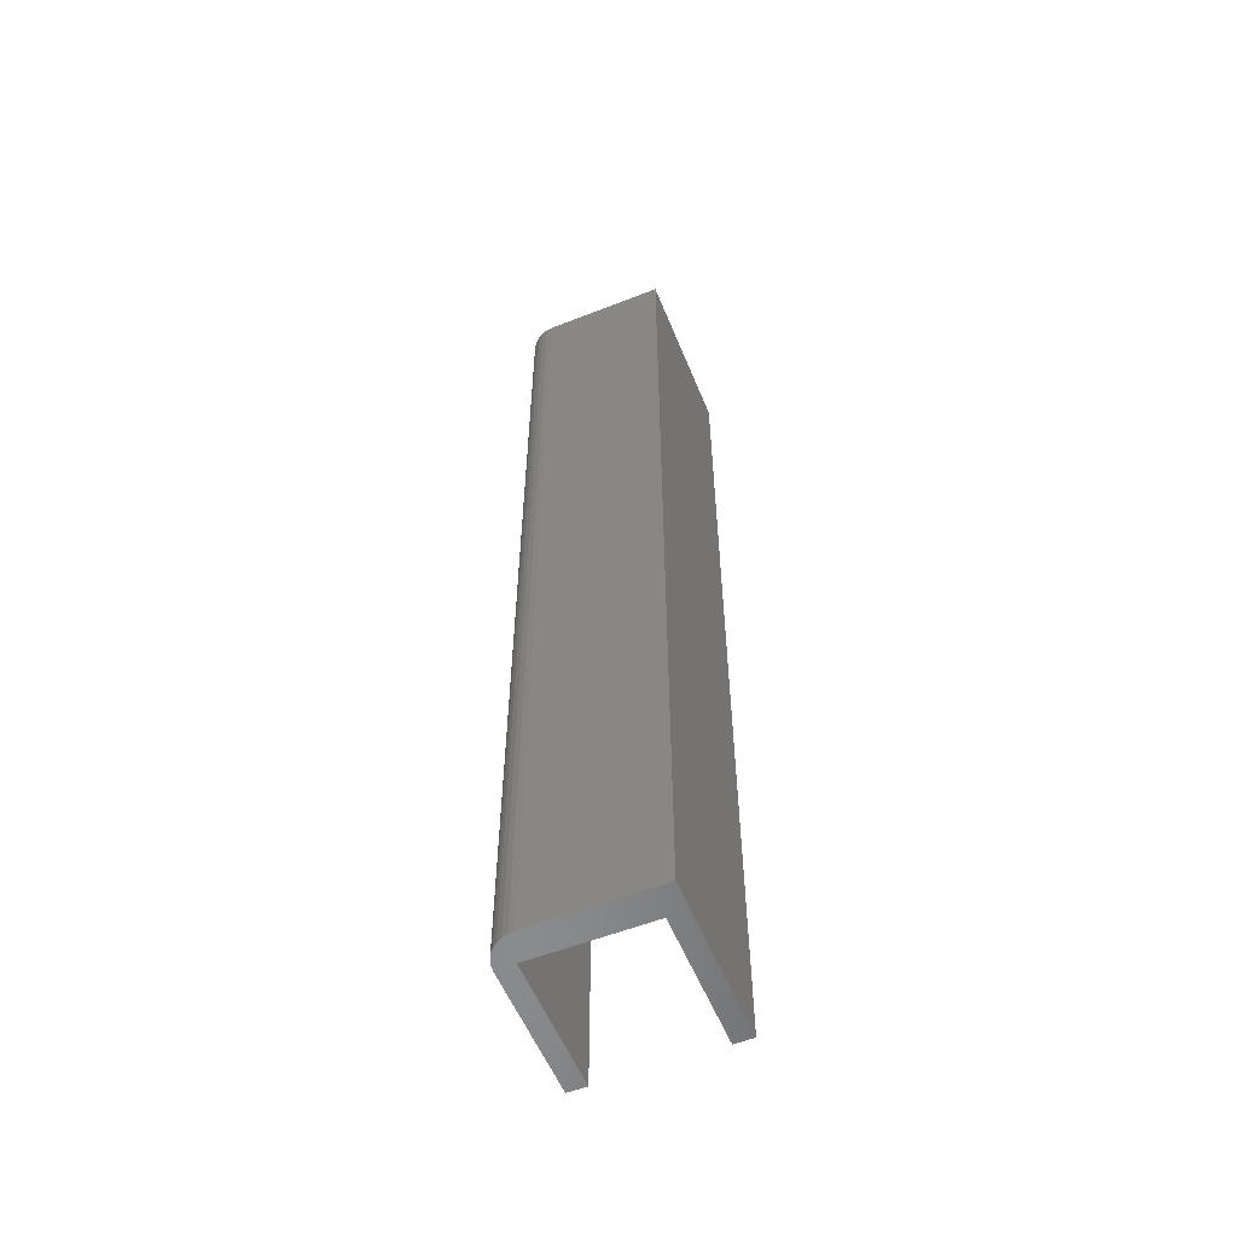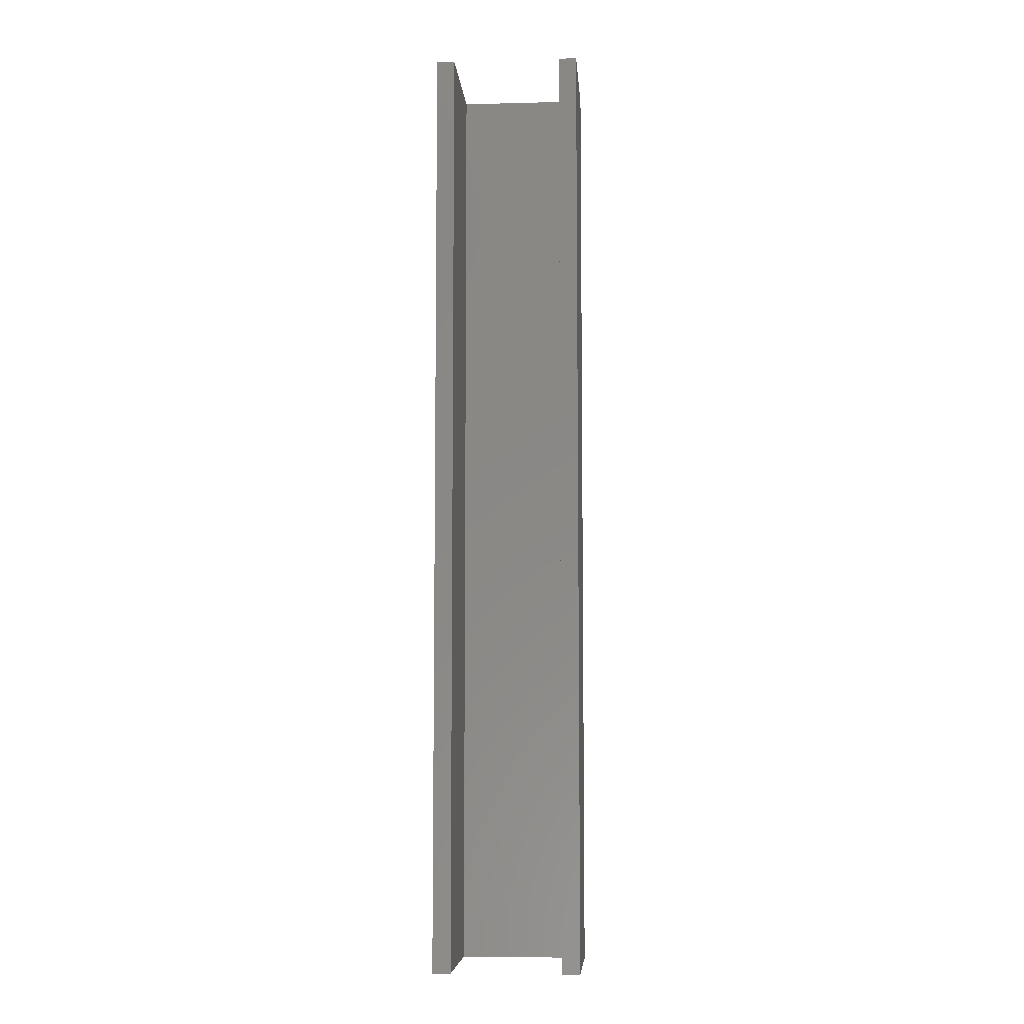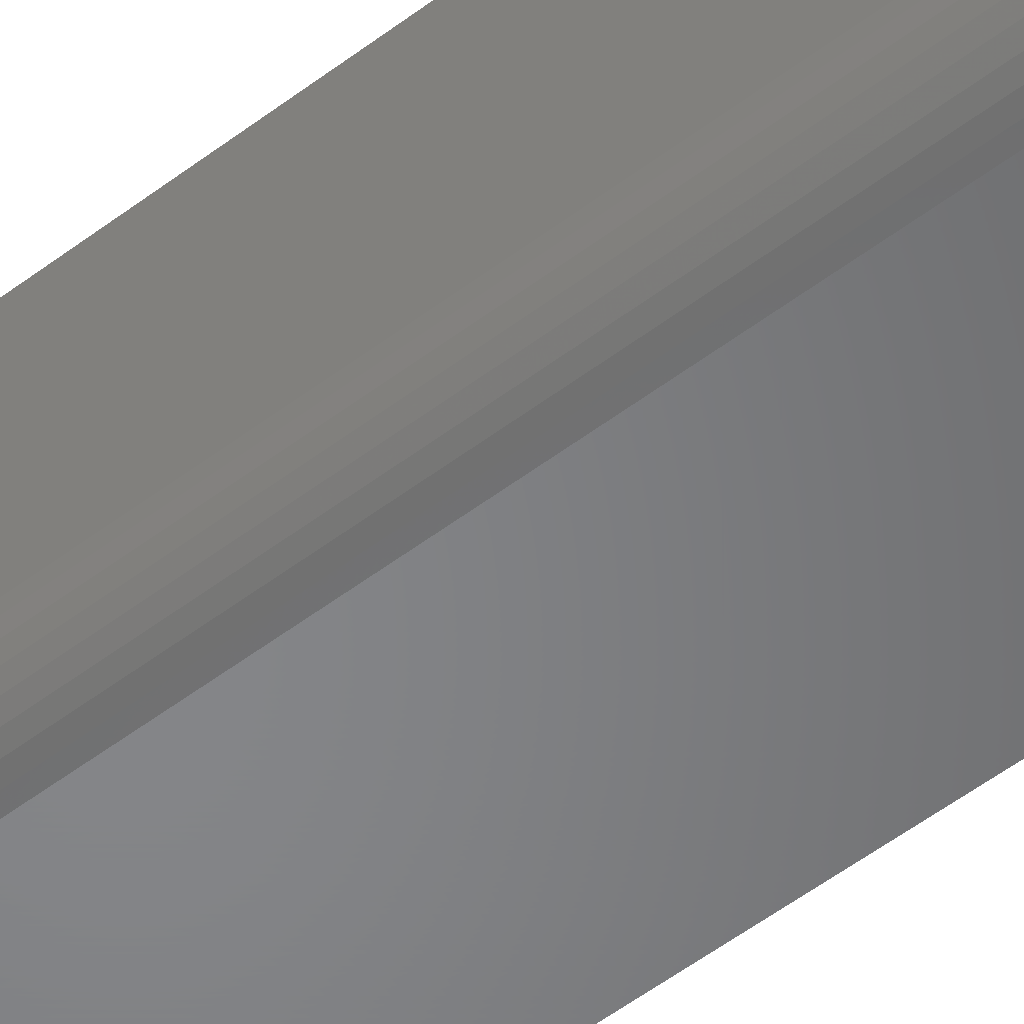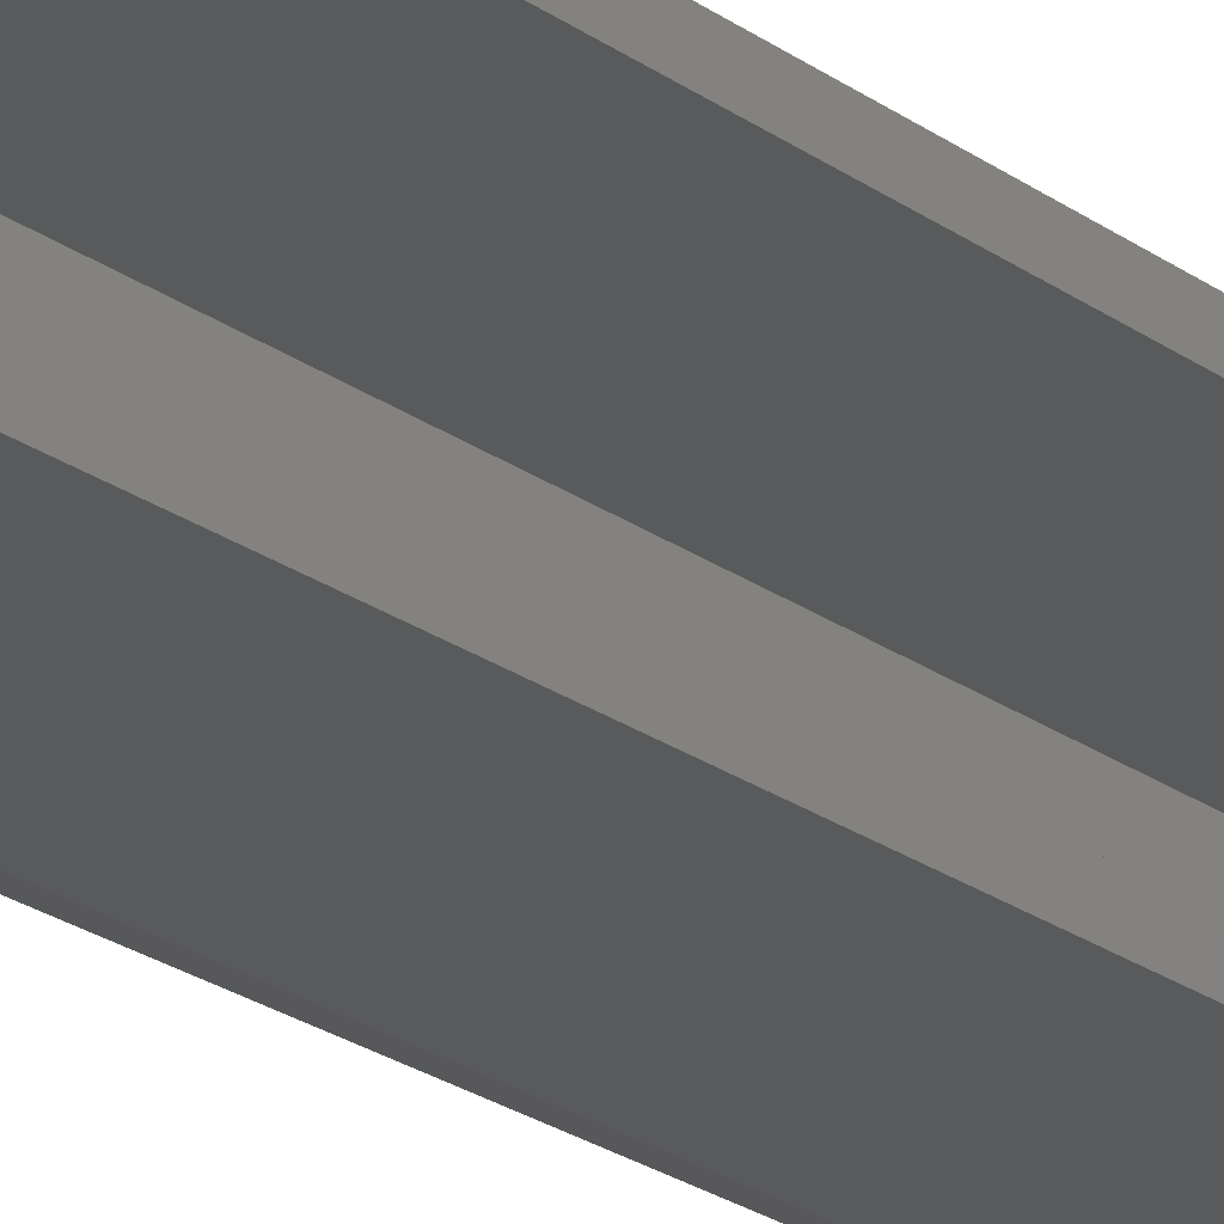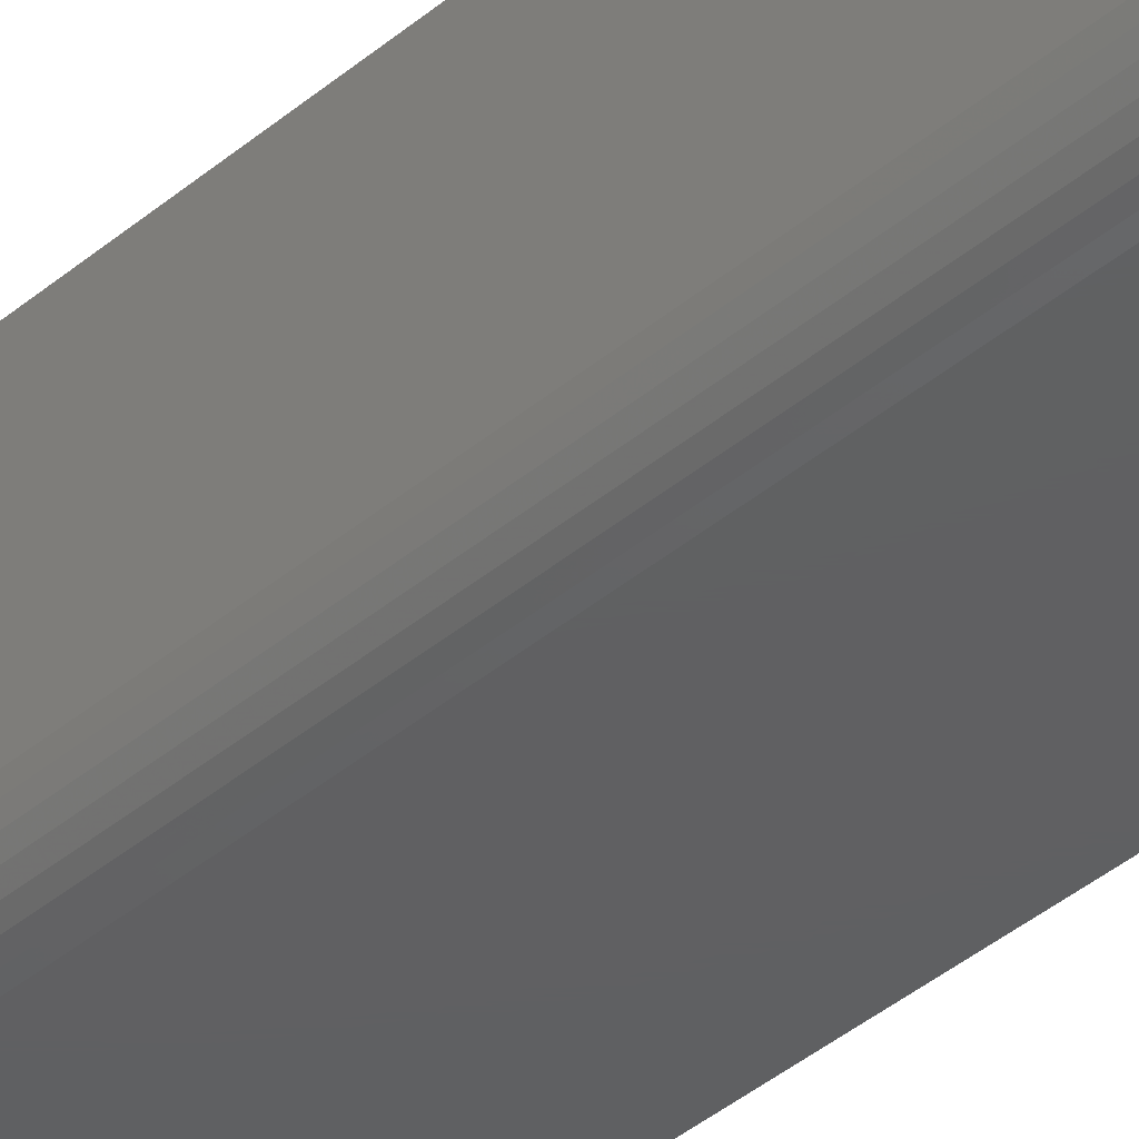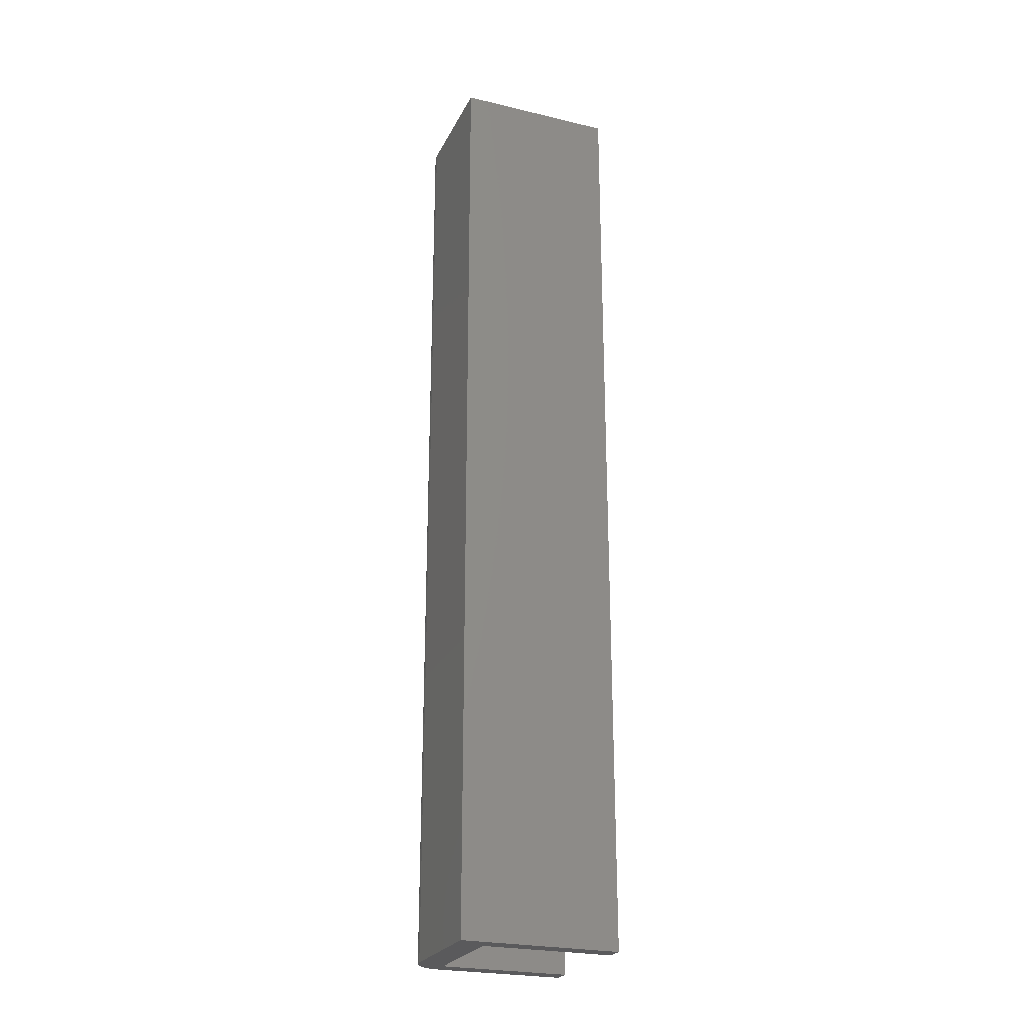
<metadata>
{"format":"stl","ext":"stl","renderer":"f3d","projection":"perspective","resolution":1024,"background":"white","views":[{"elev":-56.5,"azim":-67.8,"up":"+Y"},{"elev":-6.9,"azim":94.3,"up":"+Y"},{"elev":-52.7,"azim":-50.6,"up":"+Z"},{"elev":-23.7,"azim":40.0,"up":"+Z"},{"elev":-41.1,"azim":-44.6,"up":"+Z"},{"elev":-24.7,"azim":-21.3,"up":"+Y"}]}
</metadata>
<code>
# stl→obj: 32 verts, 60 faces
v -0.04013 -0.75 0.04013
v 0.0625 -0.75 0.04013
v 0.0625 -0.75 0.05461
v -0.0625 -0.75 0.05461
v -0.0625 -0.75 -0.03906
v -0.06205 -0.75 -0.04363
v -0.04013 -0.75 -0.04803
v -0.06072 -0.75 -0.04803
v -0.05855 -0.75 -0.05208
v 0.0625 -0.75 -0.04803
v -0.05564 -0.75 -0.05564
v -0.05208 -0.75 -0.05855
v -0.04803 -0.75 -0.06072
v -0.04363 -0.75 -0.06205
v -0.03906 -0.75 -0.0625
v 0.0625 -0.75 -0.0625
v -0.04013 7.806e-18 0.04013
v -0.06205 1.206e-18 -0.04363
v -0.0625 1.464e-18 -0.03906
v -0.0625 7.313e-18 0.05461
v 0.0625 1.512e-17 0.05461
v 0.0625 1.422e-17 0.04013
v -0.04013 2.301e-18 -0.04803
v 0.0625 8.71e-18 -0.04803
v -0.05855 8.972e-19 -0.05208
v -0.06072 1.015e-18 -0.04803
v 0.0625 7.806e-18 -0.0625
v -0.03906 1.464e-18 -0.0625
v -0.04363 1.206e-18 -0.06205
v -0.04803 1.015e-18 -0.06072
v -0.05208 8.972e-19 -0.05855
v -0.05564 8.574e-19 -0.05564
f 1 2 3
f 1 3 4
f 1 4 5
f 1 5 6
f 7 1 6
f 7 6 8
f 7 8 9
f 7 9 10
f 10 9 11
f 10 11 12
f 10 12 13
f 10 13 14
f 10 14 15
f 10 15 16
f 17 18 19
f 17 19 20
f 17 20 21
f 17 21 22
f 23 24 25
f 23 25 26
f 23 26 18
f 23 18 17
f 24 27 28
f 24 28 29
f 24 29 30
f 24 30 31
f 24 31 32
f 24 32 25
f 20 19 4
f 4 19 5
f 28 27 15
f 15 27 16
f 28 15 29
f 29 15 14
f 29 14 30
f 30 14 13
f 30 13 31
f 31 13 12
f 31 12 32
f 32 12 11
f 32 11 25
f 25 11 9
f 25 9 26
f 26 9 8
f 26 8 18
f 18 8 6
f 18 6 19
f 19 6 5
f 21 20 3
f 3 20 4
f 22 21 2
f 2 21 3
f 17 22 1
f 1 22 2
f 23 17 7
f 7 17 1
f 24 23 10
f 10 23 7
f 27 24 16
f 16 24 10

</code>
